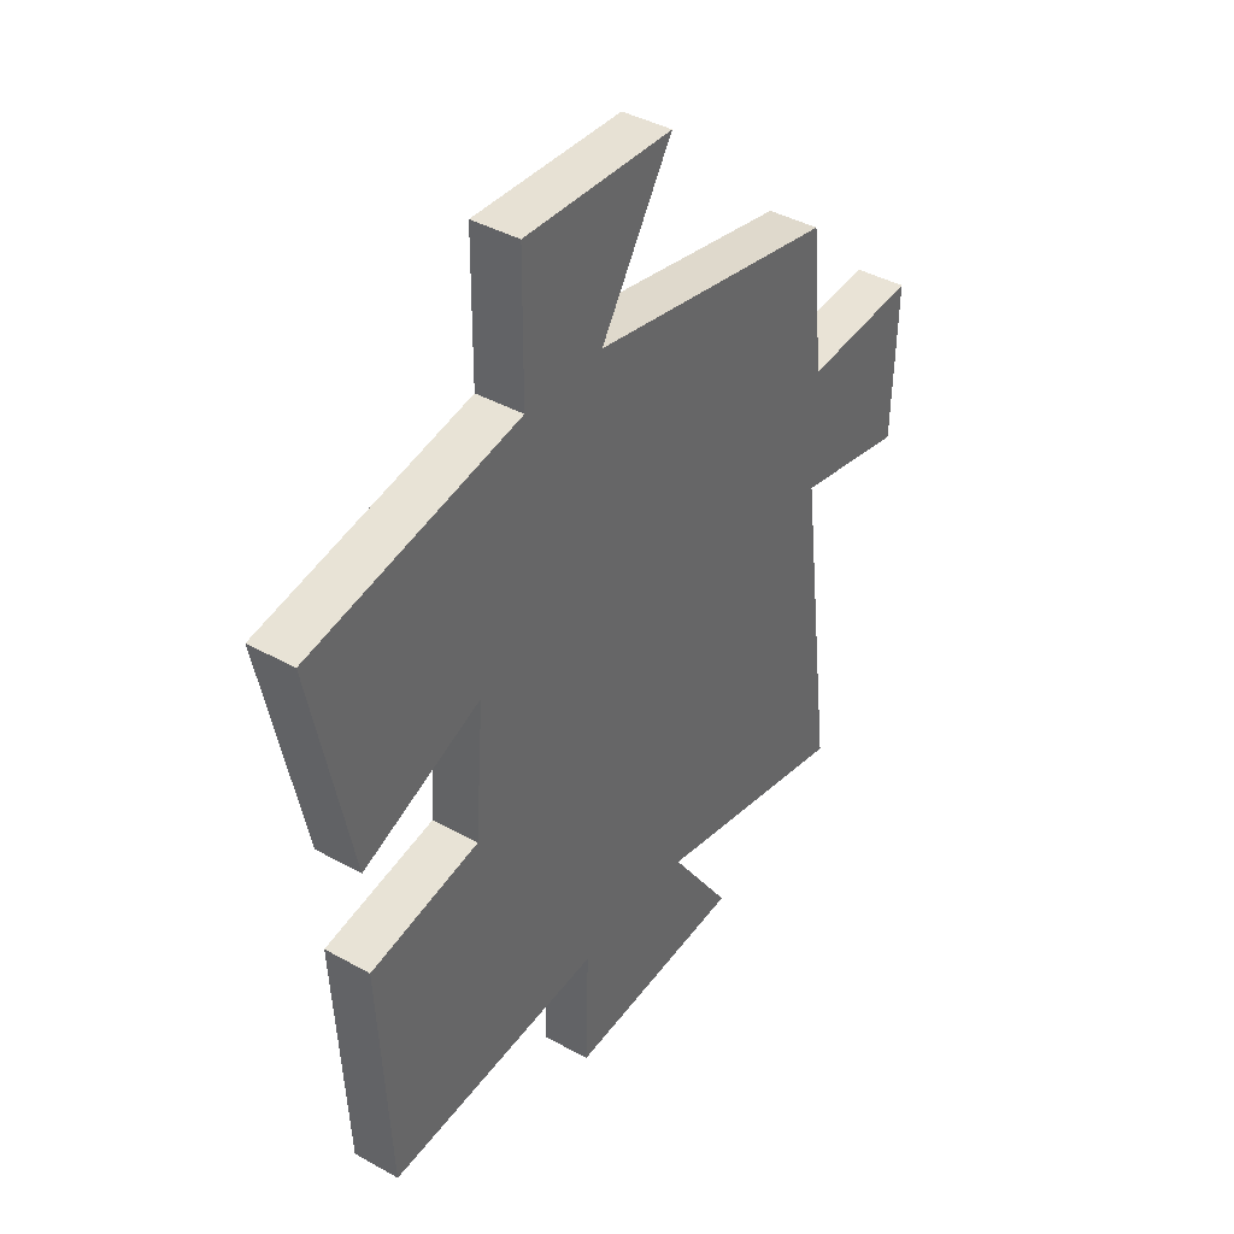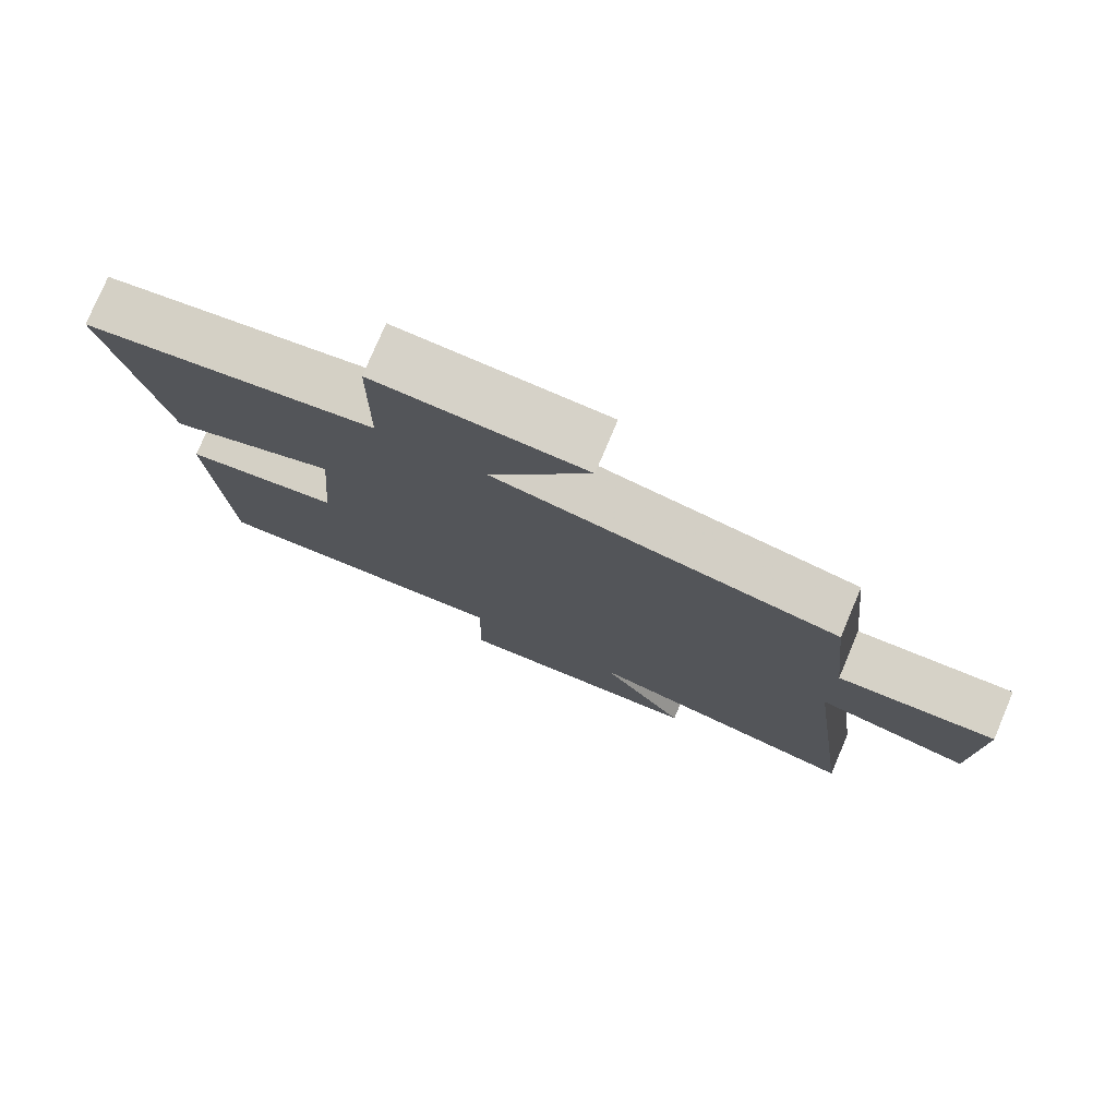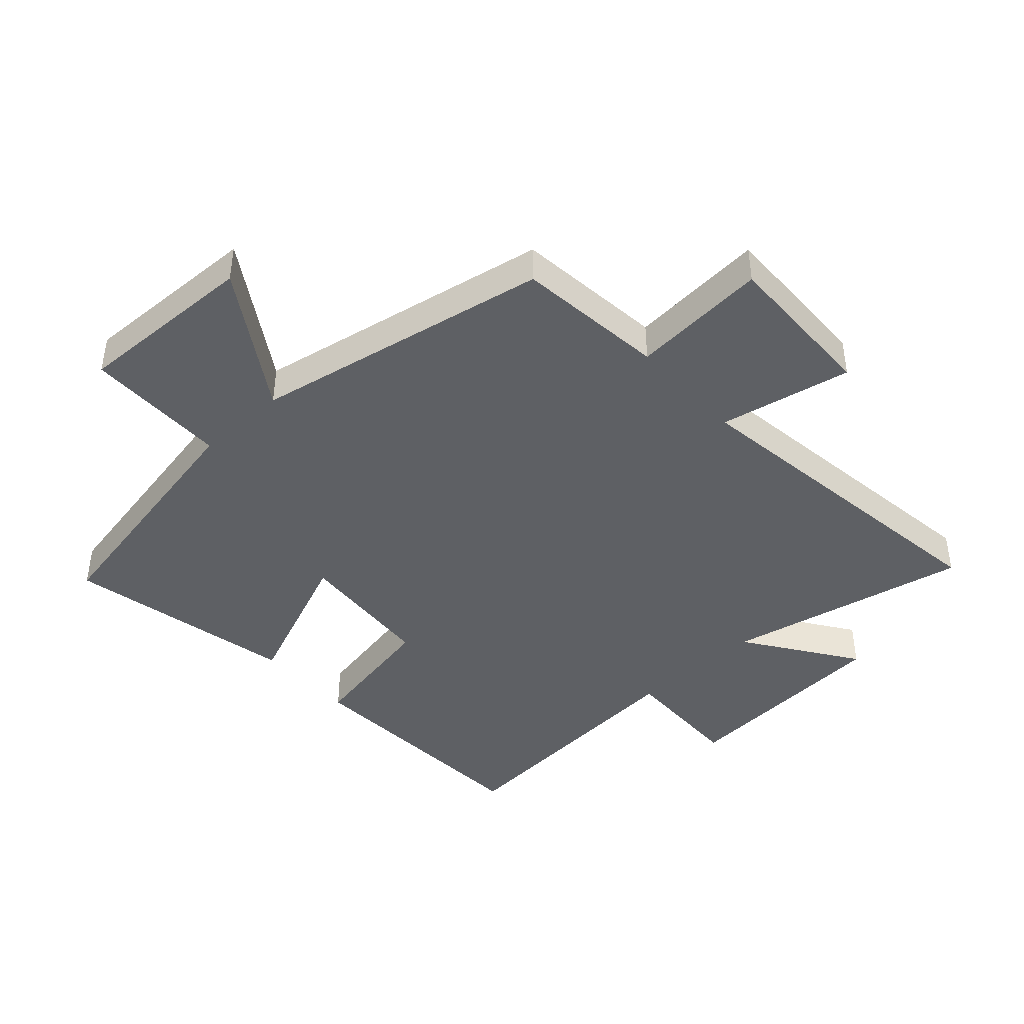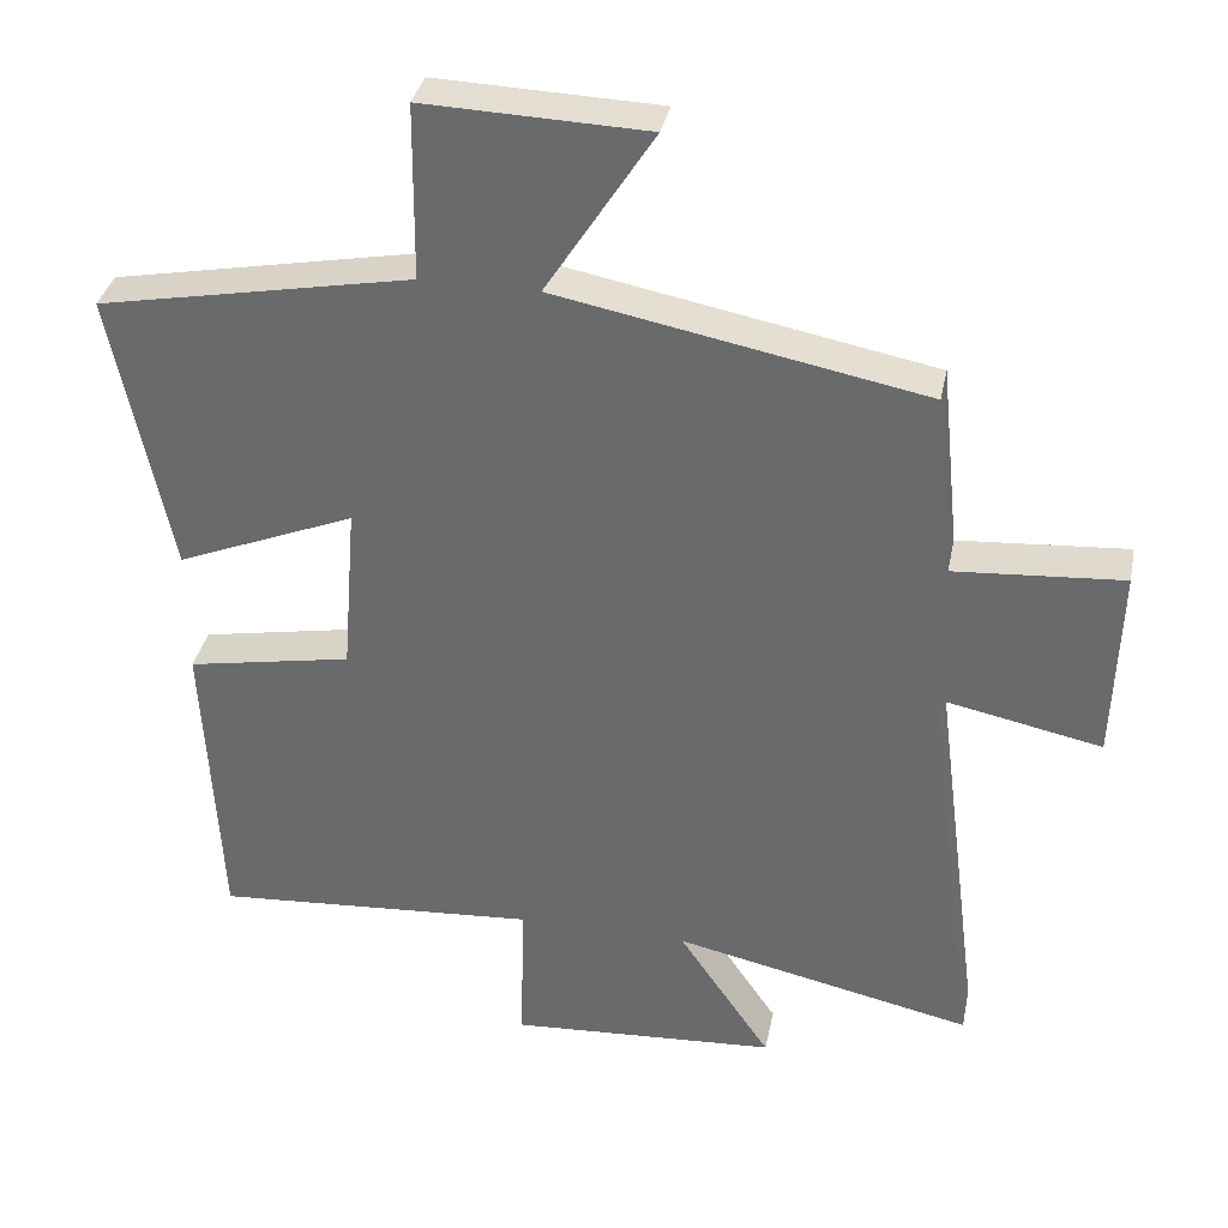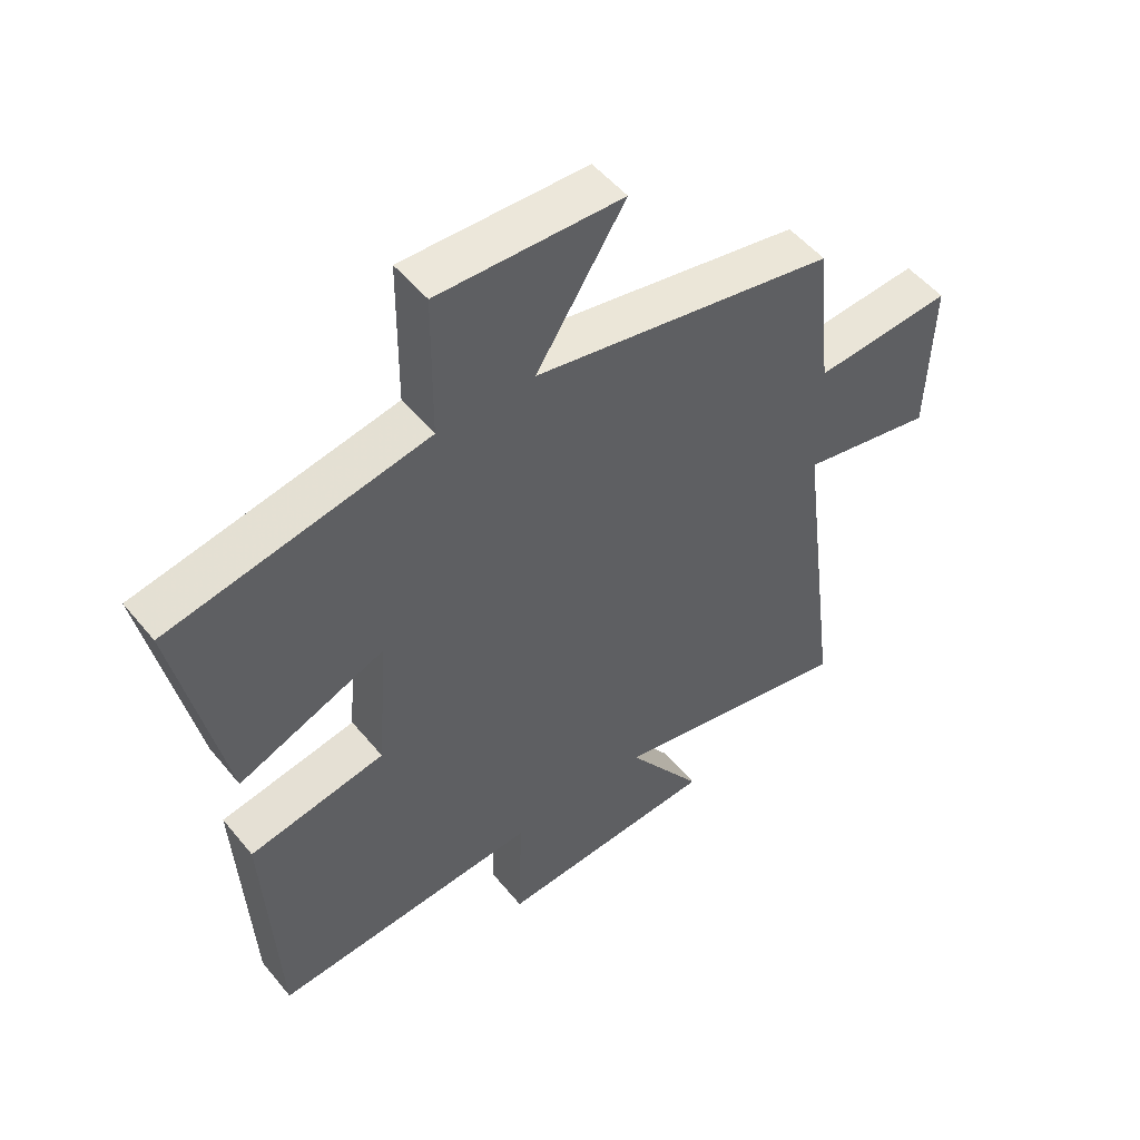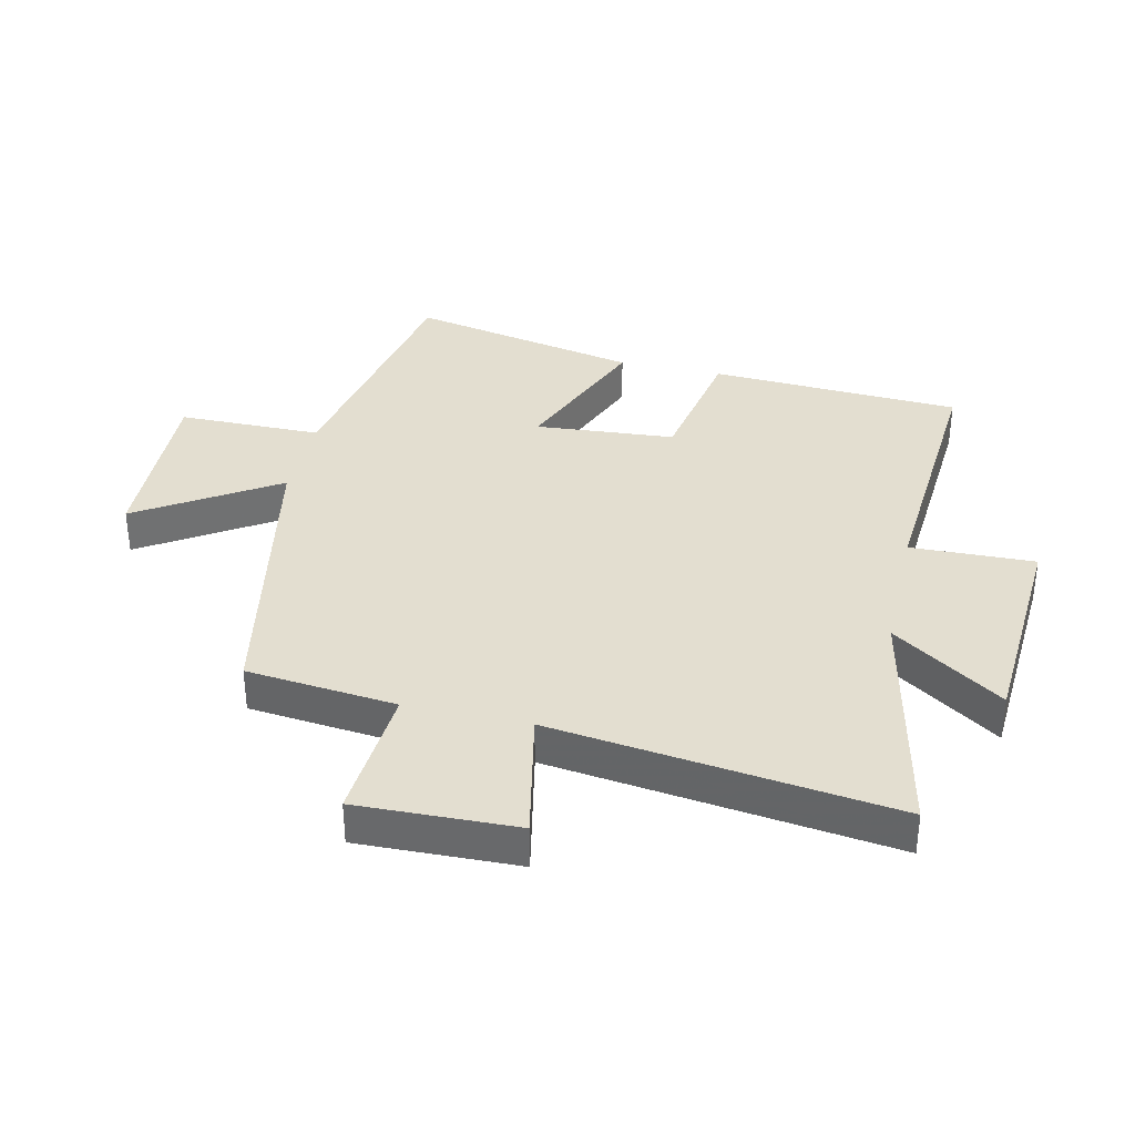
<metadata>
{"format":"obj","ext":"obj","renderer":"f3d","projection":"perspective","resolution":1024,"background":"white","views":[{"elev":40.6,"azim":-55.6,"up":"+Z"},{"elev":77.5,"azim":22.9,"up":"+Z"},{"elev":-43.1,"azim":42.5,"up":"+Y"},{"elev":35.2,"azim":11.4,"up":"+Z"},{"elev":51.6,"azim":-38.0,"up":"+Z"},{"elev":35.7,"azim":102.8,"up":"+Y"}]}
</metadata>
<code>
v -0.479 0.07 -0.53
v -0.5 0.07 -0.123
v -0.282 0.07 -0.083
v -0.264 0.07 0.143
v -0.5 0.07 0.047
v -0.577 0.07 0.421
v -0.163 0.07 0.5
v -0.161 0.07 0.732
v 0.133 0.07 0.722
v -0.009 0.07 0.5
v 0.475 0.07 0.407
v 0.5 0.07 0.164
v 0.722 0.07 0.18
v 0.714 0.07 -0.078
v 0.5 0.07 -0.034
v 0.571 0.07 -0.585
v 0.176 0.07 -0.5
v 0.298 0.07 -0.679
v -0.056 0.07 -0.701
v -0.05 0.07 -0.5
v -0.479 0 -0.53
v -0.5 0 -0.123
v -0.282 0 -0.083
v -0.264 0 0.143
v -0.5 0 0.047
v -0.577 0 0.421
v -0.163 0 0.5
v -0.161 0 0.732
v 0.133 0 0.722
v -0.009 0 0.5
v 0.475 0 0.407
v 0.5 0 0.164
v 0.722 0 0.18
v 0.714 0 -0.078
v 0.5 0 -0.034
v 0.571 0 -0.585
v 0.176 0 -0.5
v 0.298 0 -0.679
v -0.056 0 -0.701
v -0.05 0 -0.5
f 17 18 19 20
f 15 16 17
f 15 17 20
f 12 13 14 15
f 10 11 12 15
f 10 15 20 1
f 7 8 9 10
f 4 5 6 7
f 3 4 7 10
f 1 2 3
f 1 3 10
f 40 39 38 37
f 37 36 35
f 40 37 35
f 35 34 33 32
f 35 32 31 30
f 21 40 35 30
f 30 29 28 27
f 27 26 25 24
f 30 27 24 23
f 23 22 21
f 30 23 21
f 1 21 22 2
f 2 22 23 3
f 3 23 24 4
f 4 24 25 5
f 5 25 26 6
f 6 26 27 7
f 7 27 28 8
f 8 28 29 9
f 9 29 30 10
f 10 30 31 11
f 11 31 32 12
f 12 32 33 13
f 13 33 34 14
f 14 34 35 15
f 15 35 36 16
f 16 36 37 17
f 17 37 38 18
f 18 38 39 19
f 19 39 40 20
f 20 40 21 1

</code>
